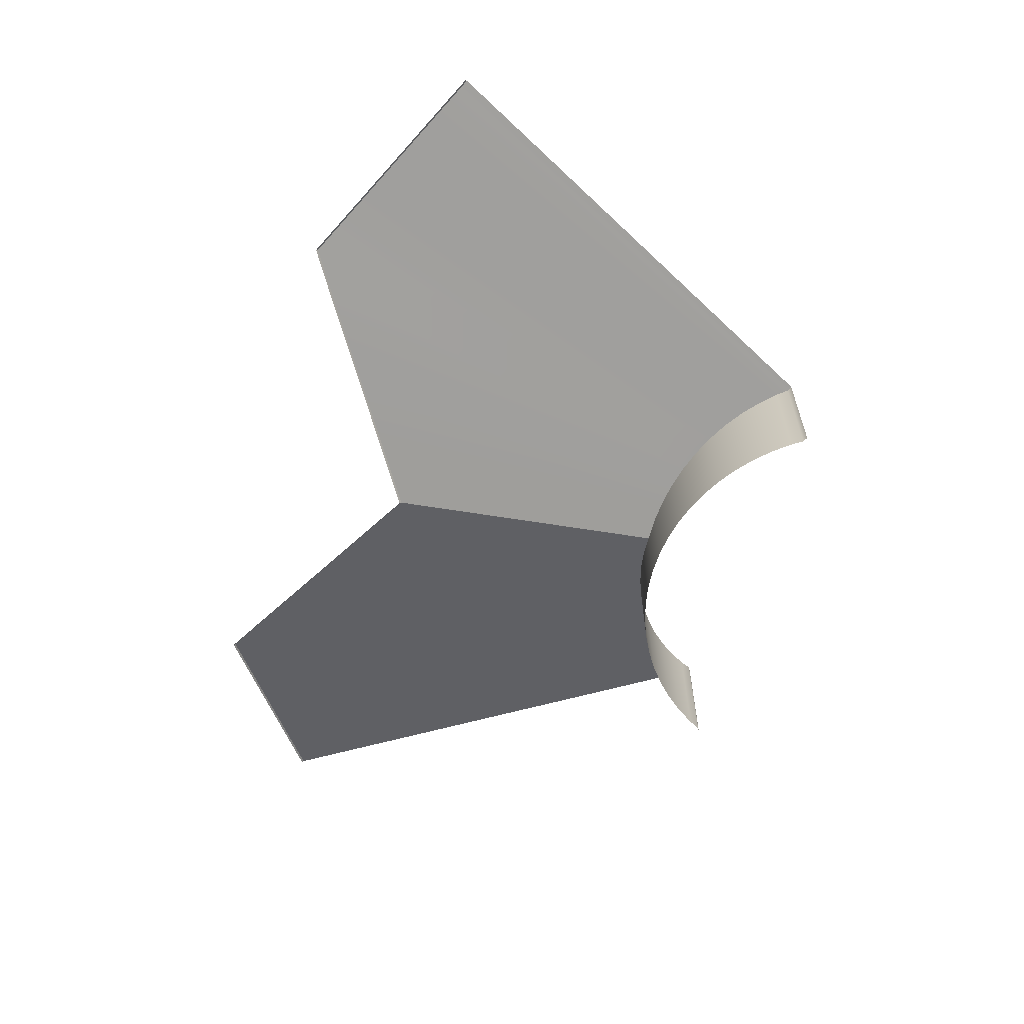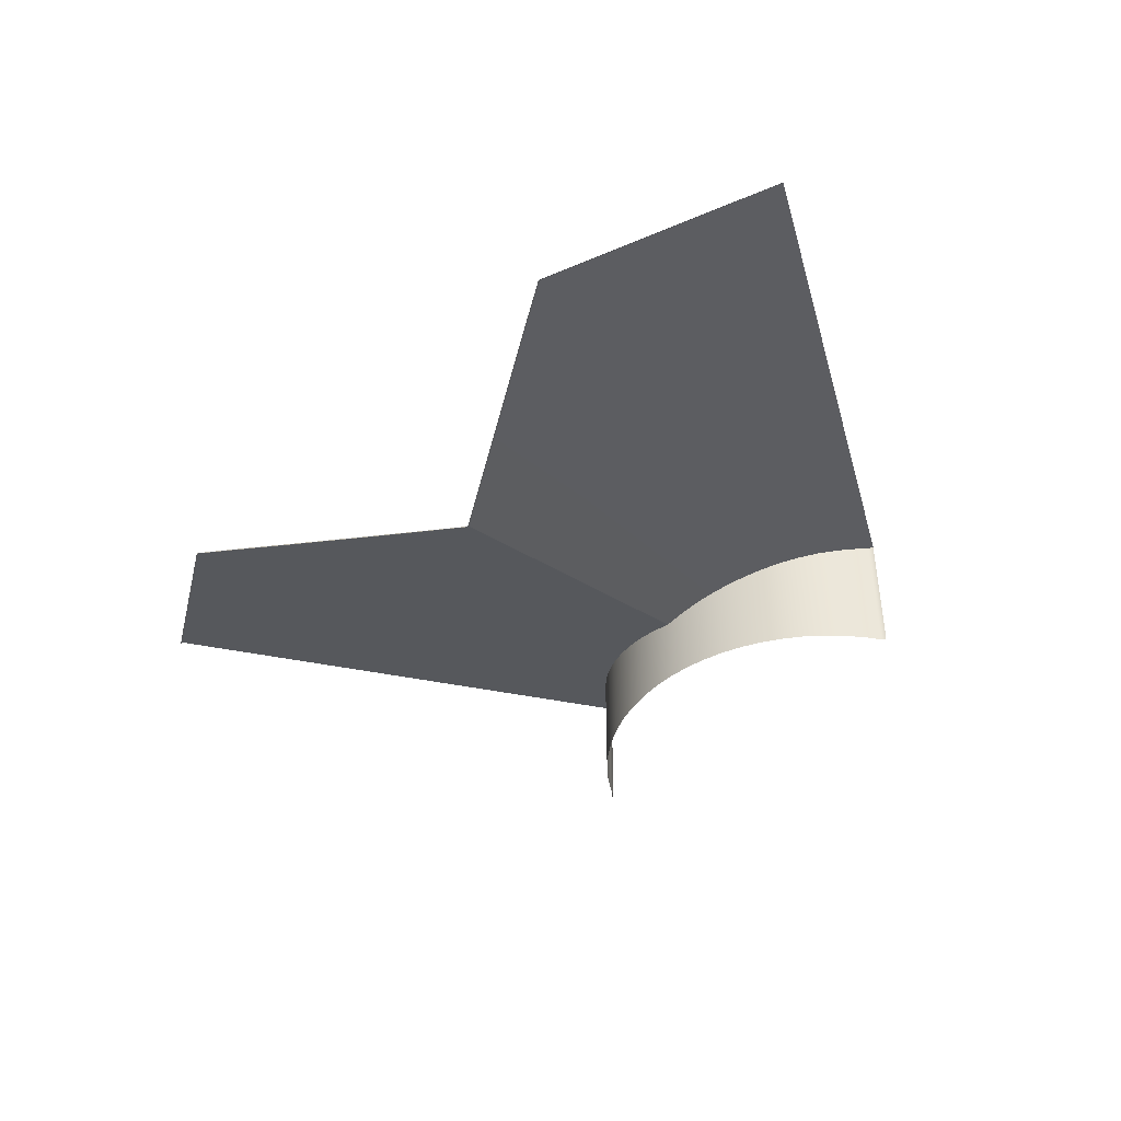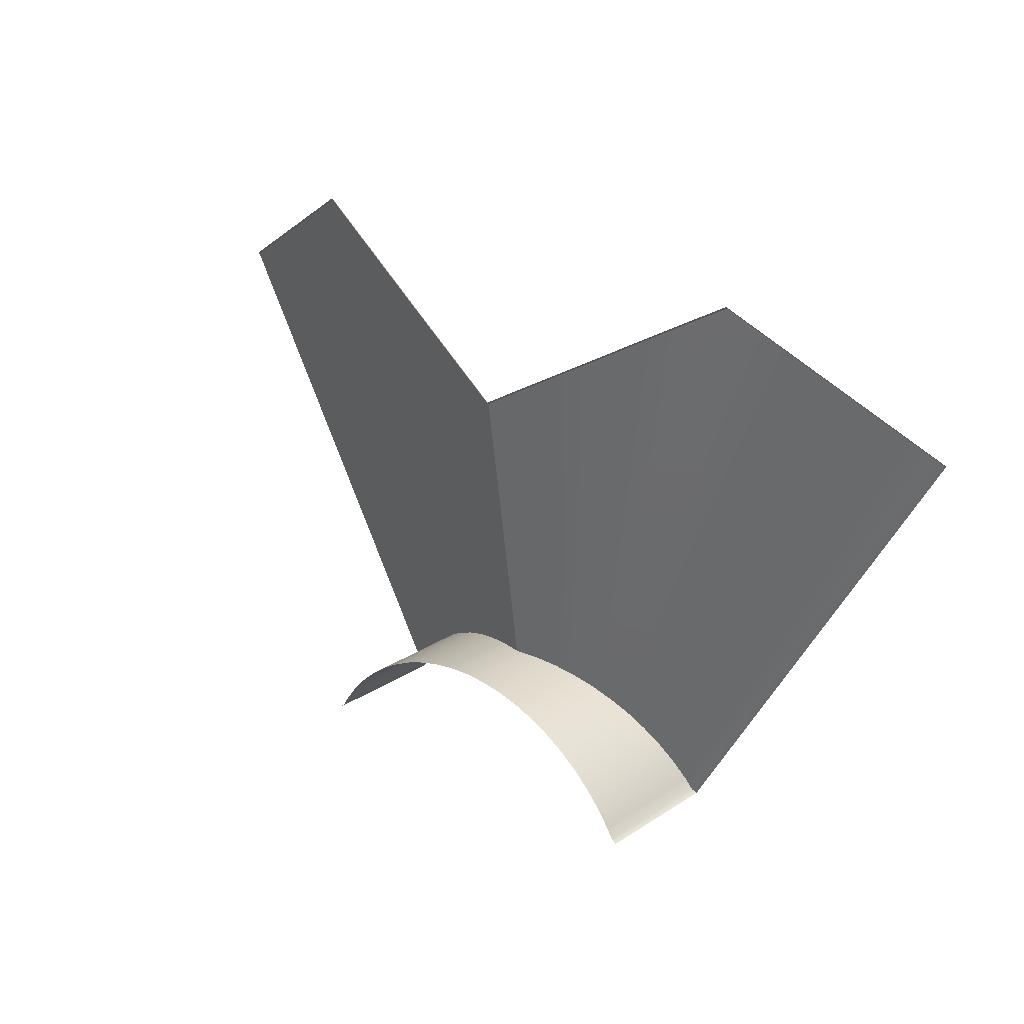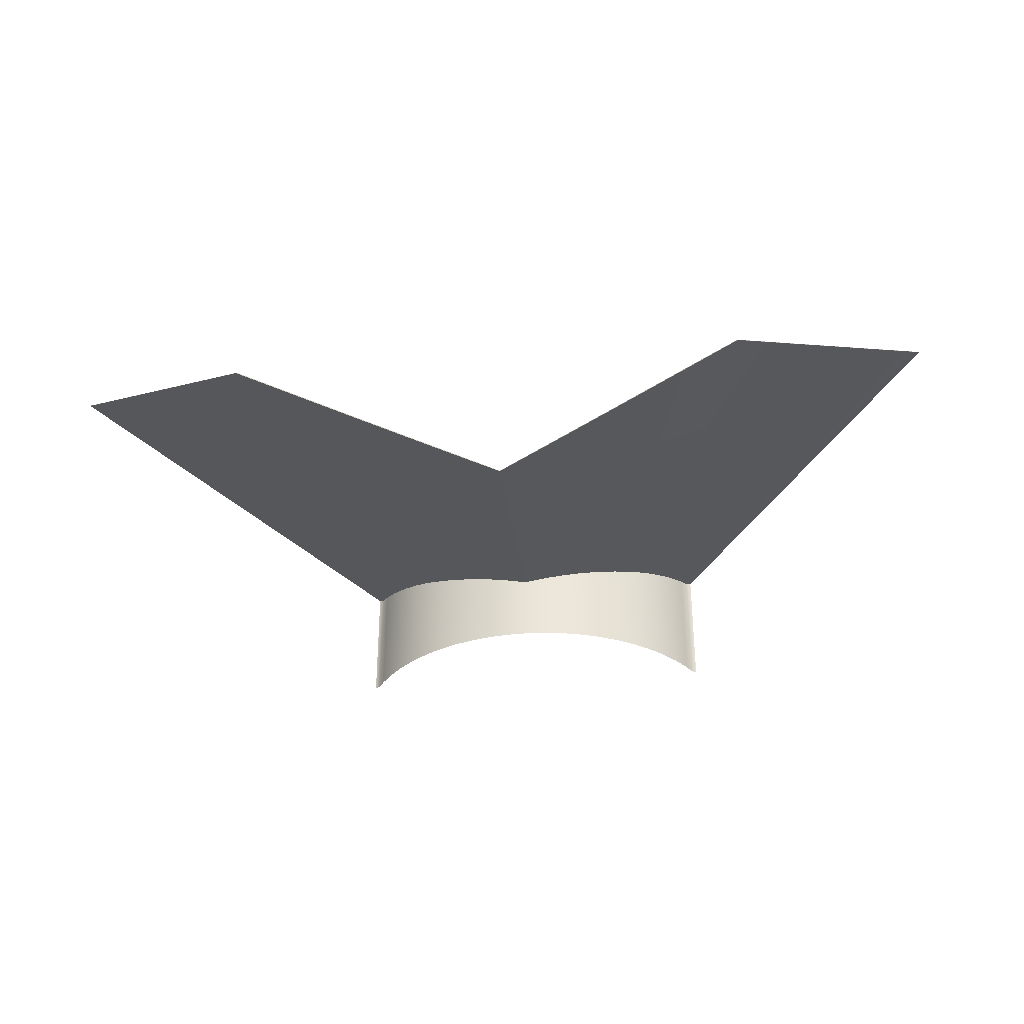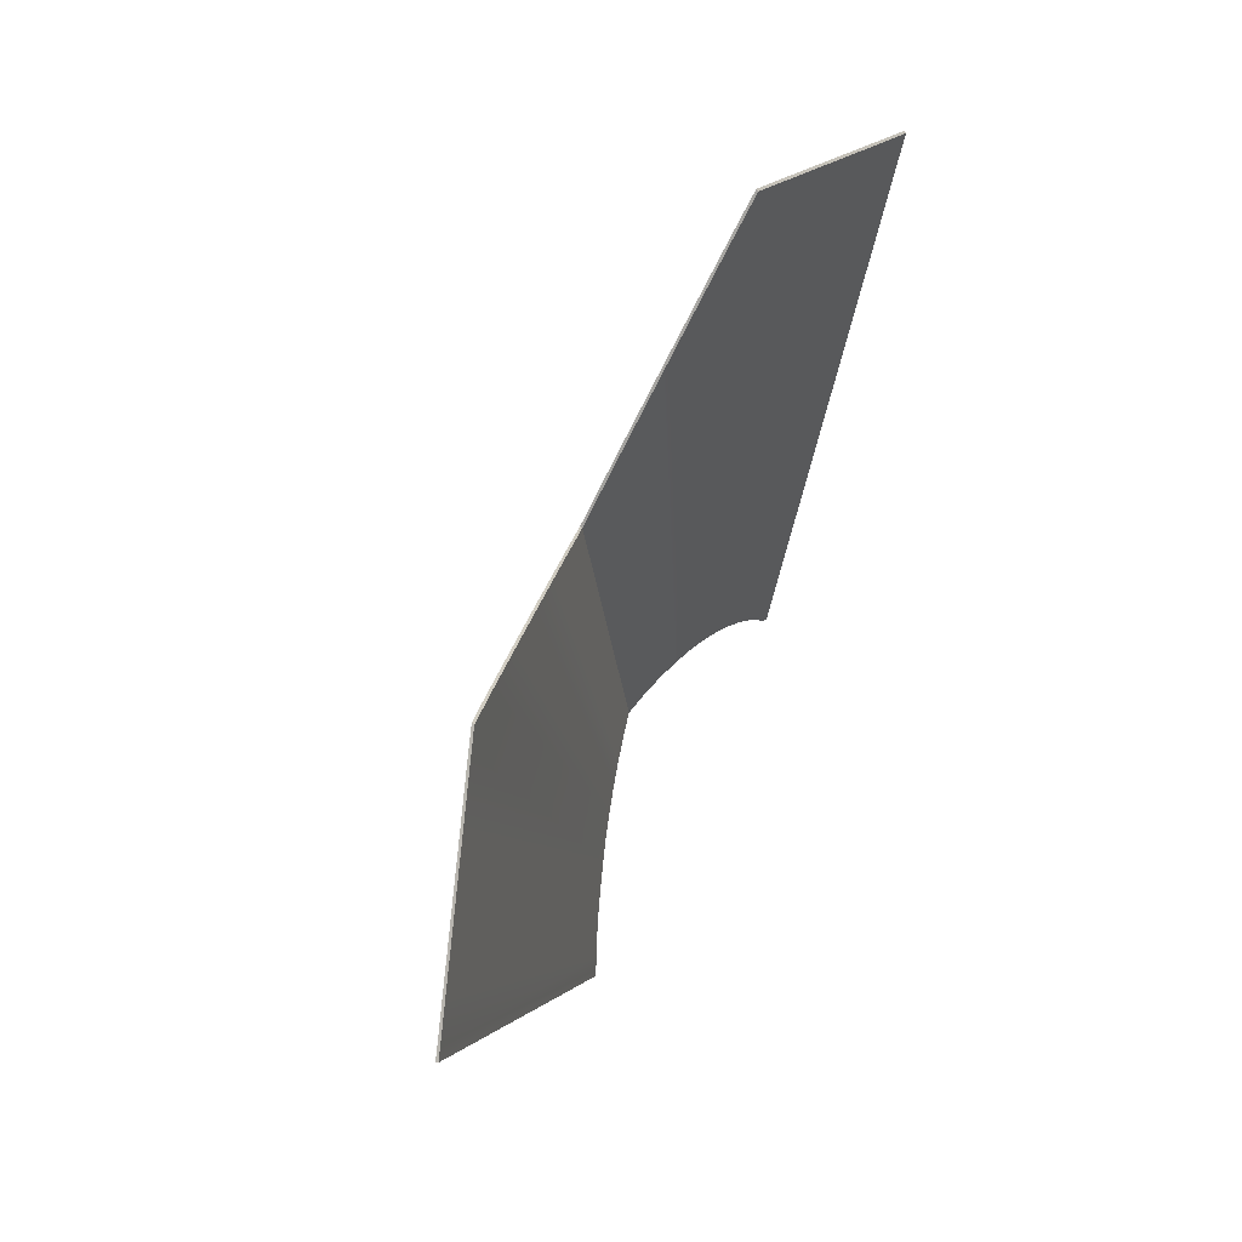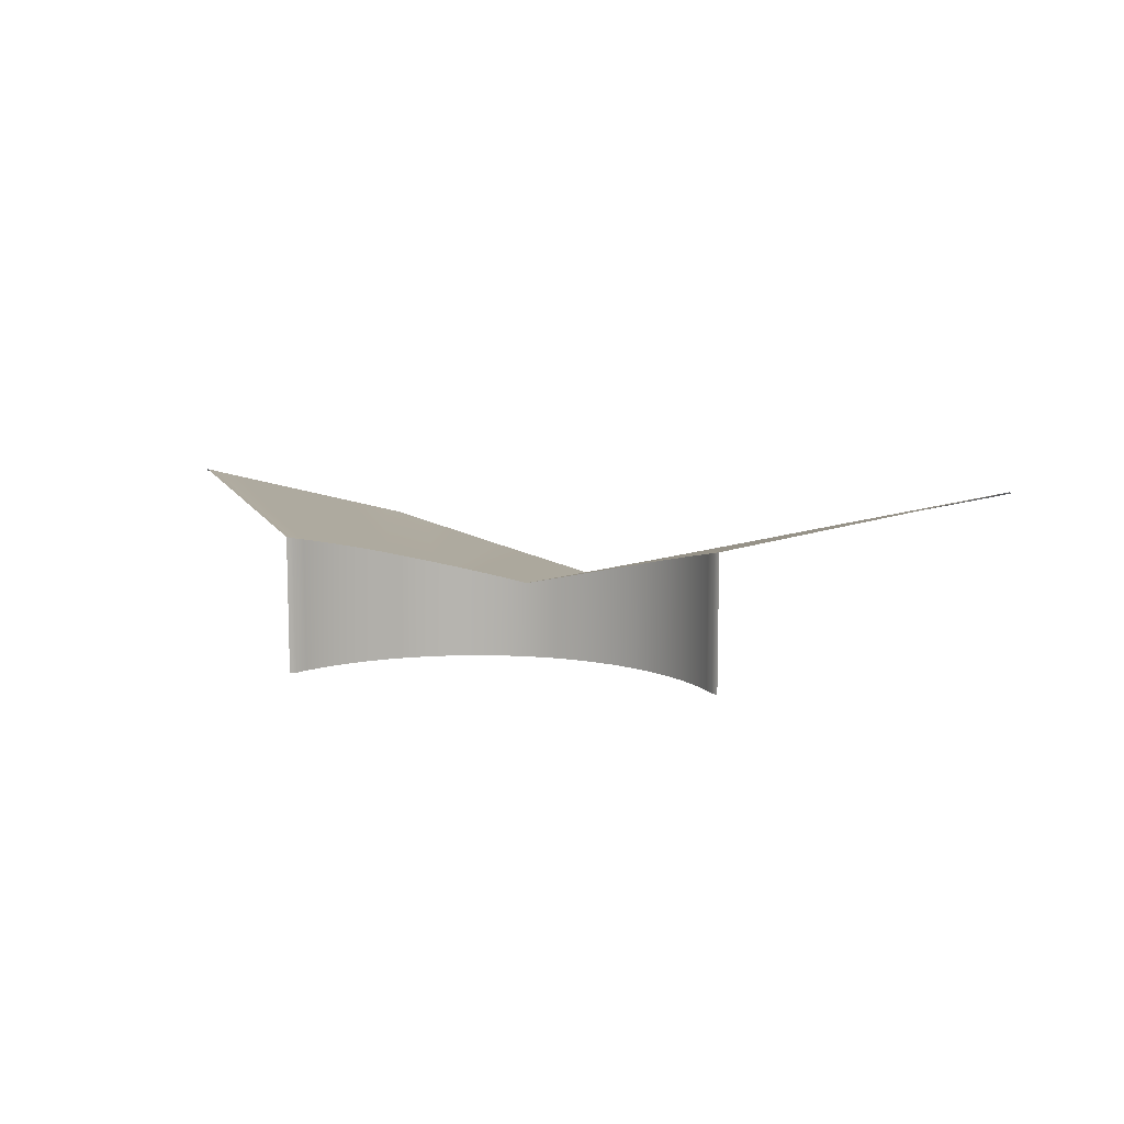
<metadata>
{"format":"obj","ext":"obj","renderer":"f3d","projection":"perspective","resolution":1024,"background":"white","views":[{"elev":-60.8,"azim":76.0,"up":"+Y"},{"elev":-41.8,"azim":45.8,"up":"+Y"},{"elev":24.4,"azim":43.0,"up":"+Z"},{"elev":-34.6,"azim":5.9,"up":"+Y"},{"elev":60.9,"azim":114.1,"up":"+Z"},{"elev":10.1,"azim":-168.0,"up":"+Y"}]}
</metadata>
<code>
g ENV_floorMain_MO
v 8.826 3.127 -31.08
v 8.606 -2.545 -30.95
v 8.826 -2.545 -31.08
v 8.606 3.066 -30.95
v 8.315 -2.545 -30.47
v 8.315 2.944 -30.47
v 7.73 -2.545 -29.68
v 7.73 2.724 -29.68
v 7.071 -2.545 -28.95
v 7.071 2.495 -28.95
v 6.344 -2.545 -28.29
v 6.344 2.261 -28.29
v 5.556 -2.545 -27.71
v 5.556 2.021 -27.71
v 4.752 -2.545 -27.23
v 4.752 1.776 -27.23
v 3.827 -2.545 -26.78
v 3.827 1.528 -26.78
v 2.903 -2.545 -26.45
v 2.903 1.293 -26.45
v 1.951 -2.545 -26.21
v 1.951 1.065 -26.21
v 0.98 -2.545 -26.07
v 0.98 0.8459 -26.07
v 0.0003834 -2.545 -26.02
v 0.0003834 0.6368 -26.02
v -0.98 0.8459 -26.07
v -0.98 -2.545 -26.07
v -1.951 1.065 -26.21
v -1.951 -2.545 -26.21
v -2.903 1.293 -26.45
v -2.903 -2.545 -26.45
v -3.827 1.528 -26.78
v -3.827 -2.545 -26.78
v -4.752 1.776 -27.23
v -4.752 -2.545 -27.23
v -5.556 2.021 -27.71
v -5.556 -2.545 -27.71
v -6.344 2.261 -28.29
v -6.344 -2.545 -28.29
v -7.071 2.495 -28.95
v -7.071 -2.545 -28.95
v -7.73 2.724 -29.68
v -7.73 -2.545 -29.68
v -8.315 2.944 -30.47
v -8.315 -2.545 -30.47
v -8.606 3.066 -30.95
v -8.606 -2.545 -30.95
v -8.826 3.127 -31.08
v -8.826 -2.545 -31.08
v 19.6 3.003 -11.5
v 8.826 3.127 -31.08
v 20 3.127 -11.73
v 8.606 3.066 -30.95
v 8.315 2.944 -30.47
v 18.43 2.643 -10.82
v 7.73 2.724 -29.68
v 17.21 2.266 -10.12
v 7.071 2.495 -28.95
v 15.99 1.889 -9.417
v 6.344 2.261 -28.29
v 14 1.271 -8.263
v 5.556 2.021 -27.71
v 12 0.6524 -7.108
v 4.752 1.776 -27.23
v 9.57 0.1767 -7.691
v 11.31 0.4395 -6.712
v 3.827 1.528 -26.78
v 7.447 -0.1361 -8.92
v 2.903 1.293 -26.45
v 5.099 -0.4769 -10.28
v 1.951 1.065 -26.21
v 3.234 -0.7421 -11.36
v 0.98 0.8459 -26.07
v 1.547 -0.9784 -12.34
v 0.0003834 0.6368 -26.02
v 0.0003834 -1.191 -13.24
v -1.547 -0.9784 -12.34
v 0.0003834 0.6368 -26.02
v 0.0003834 -1.191 -13.24
v -0.98 0.8459 -26.07
v -3.234 -0.7421 -11.36
v -1.951 1.065 -26.21
v -5.099 -0.4769 -10.28
v -2.903 1.293 -26.45
v -7.447 -0.1361 -8.92
v -3.827 1.528 -26.78
v -9.57 0.1767 -7.691
v -4.752 1.776 -27.23
v -12 0.6524 -7.108
v -11.31 0.4395 -6.712
v -5.556 2.021 -27.71
v -14 1.271 -8.263
v -6.344 2.261 -28.29
v -15.99 1.889 -9.417
v -7.071 2.495 -28.95
v -17.21 2.266 -10.12
v -7.73 2.724 -29.68
v -18.43 2.643 -10.82
v -8.315 2.944 -30.47
v -19.6 3.003 -11.5
v -8.606 3.066 -30.95
v -8.826 3.127 -31.08
v -20 3.127 -11.73
v 19.6 3.003 -11.5
v 20 3.127 -11.73
v 20.04 3.046 -11.66
v 19.64 2.924 -11.43
v 18.43 2.643 -10.82
v 18.47 2.563 -10.75
v 17.21 2.266 -10.12
v 17.25 2.185 -10.05
v 16.03 1.808 -9.346
v 15.99 1.889 -9.417
v 14 1.271 -8.263
v 14.02 1.187 -8.188
v 12 0.6524 -7.108
v 12.02 0.5674 -7.032
v 11.32 0.3545 -6.627
v 11.31 0.4395 -6.712
v 9.59 0.08931 -7.612
v 11.31 0.4395 -6.712
v 11.32 0.3545 -6.627
v 9.57 0.1767 -7.691
v 7.463 -0.2234 -8.842
v 7.447 -0.1361 -8.92
v 5.11 -0.5635 -10.2
v 5.099 -0.4769 -10.28
v 3.241 -0.8287 -11.28
v 3.234 -0.7421 -11.36
v 1.55 -1.065 -12.26
v 1.547 -0.9784 -12.34
v 0.0003834 -1.191 -13.24
v 0.0003834 -1.273 -13.16
v -1.55 -1.065 -12.26
v 0.0003834 -1.191 -13.24
v 0.0003834 -1.273 -13.16
v -1.547 -0.9784 -12.34
v -3.241 -0.8287 -11.28
v -3.234 -0.7421 -11.36
v -5.11 -0.5635 -10.2
v -5.099 -0.4769 -10.28
v -7.463 -0.2234 -8.842
v -7.447 -0.1361 -8.92
v -9.59 0.08931 -7.612
v -9.57 0.1767 -7.691
v -11.32 0.3545 -6.627
v -11.31 0.4395 -6.712
v -12 0.6524 -7.108
v -11.31 0.4395 -6.712
v -11.32 0.3545 -6.627
v -12.02 0.5674 -7.032
v -14 1.271 -8.263
v -14.02 1.187 -8.188
v -16.03 1.808 -9.346
v -15.99 1.889 -9.417
v -17.25 2.185 -10.05
v -17.21 2.266 -10.12
v -18.47 2.563 -10.75
v -18.43 2.643 -10.82
v -19.64 2.924 -11.43
v -19.6 3.003 -11.5
v -20.04 3.046 -11.66
v -20 3.127 -11.73
g ENV_floorMain_MO_0
f 3 2 1
f 2 4 1
f 2 5 4
f 5 6 4
f 5 7 6
f 7 8 6
f 7 9 8
f 9 10 8
f 9 11 10
f 11 12 10
f 11 13 12
f 13 14 12
f 13 15 14
f 15 16 14
f 15 17 16
f 17 18 16
f 17 19 18
f 19 20 18
f 19 21 20
f 21 22 20
f 21 23 22
f 23 24 22
f 23 25 24
f 25 26 24
f 26 25 27
f 25 28 27
f 27 28 29
f 28 30 29
f 29 30 31
f 30 32 31
f 31 32 33
f 32 34 33
f 33 34 35
f 34 36 35
f 35 36 37
f 36 38 37
f 37 38 39
f 38 40 39
f 39 40 41
f 40 42 41
f 41 42 43
f 42 44 43
f 43 44 45
f 44 46 45
f 45 46 47
f 46 48 47
f 47 48 49
f 48 50 49
f 53 52 51
f 52 54 51
f 51 54 55
f 56 51 55
f 56 55 57
f 58 56 57
f 58 57 59
f 60 58 59
f 60 59 61
f 62 60 61
f 62 61 63
f 64 62 63
f 64 63 65
f 65 66 64
f 66 67 64
f 66 65 68
f 69 66 68
f 69 68 70
f 71 69 70
f 71 70 72
f 73 71 72
f 73 72 74
f 75 73 74
f 75 74 76
f 77 75 76
f 80 79 78
f 79 81 78
f 78 81 82
f 81 83 82
f 82 83 84
f 83 85 84
f 84 85 86
f 85 87 86
f 86 87 88
f 87 89 88
f 90 88 89
f 90 91 88
f 89 92 90
f 90 92 93
f 92 94 93
f 93 94 95
f 94 96 95
f 95 96 97
f 96 98 97
f 97 98 99
f 98 100 99
f 99 100 101
f 100 102 101
f 101 102 103
f 104 101 103
f 107 106 105
f 108 107 105
f 108 105 109
f 110 108 109
f 110 109 111
f 112 110 111
f 112 111 113
f 111 114 113
f 113 114 115
f 116 113 115
f 116 115 117
f 118 116 117
f 118 117 119
f 117 120 119
f 123 122 121
f 122 124 121
f 121 124 125
f 124 126 125
f 125 126 127
f 126 128 127
f 127 128 129
f 128 130 129
f 129 130 131
f 130 132 131
f 131 132 133
f 134 131 133
f 137 136 135
f 136 138 135
f 135 138 139
f 138 140 139
f 139 140 141
f 140 142 141
f 141 142 143
f 142 144 143
f 143 144 145
f 144 146 145
f 145 146 147
f 146 148 147
f 151 150 149
f 152 151 149
f 152 149 153
f 154 152 153
f 154 153 155
f 153 156 155
f 155 156 157
f 156 158 157
f 157 158 159
f 158 160 159
f 159 160 161
f 160 162 161
f 161 162 163
f 162 164 163

</code>
